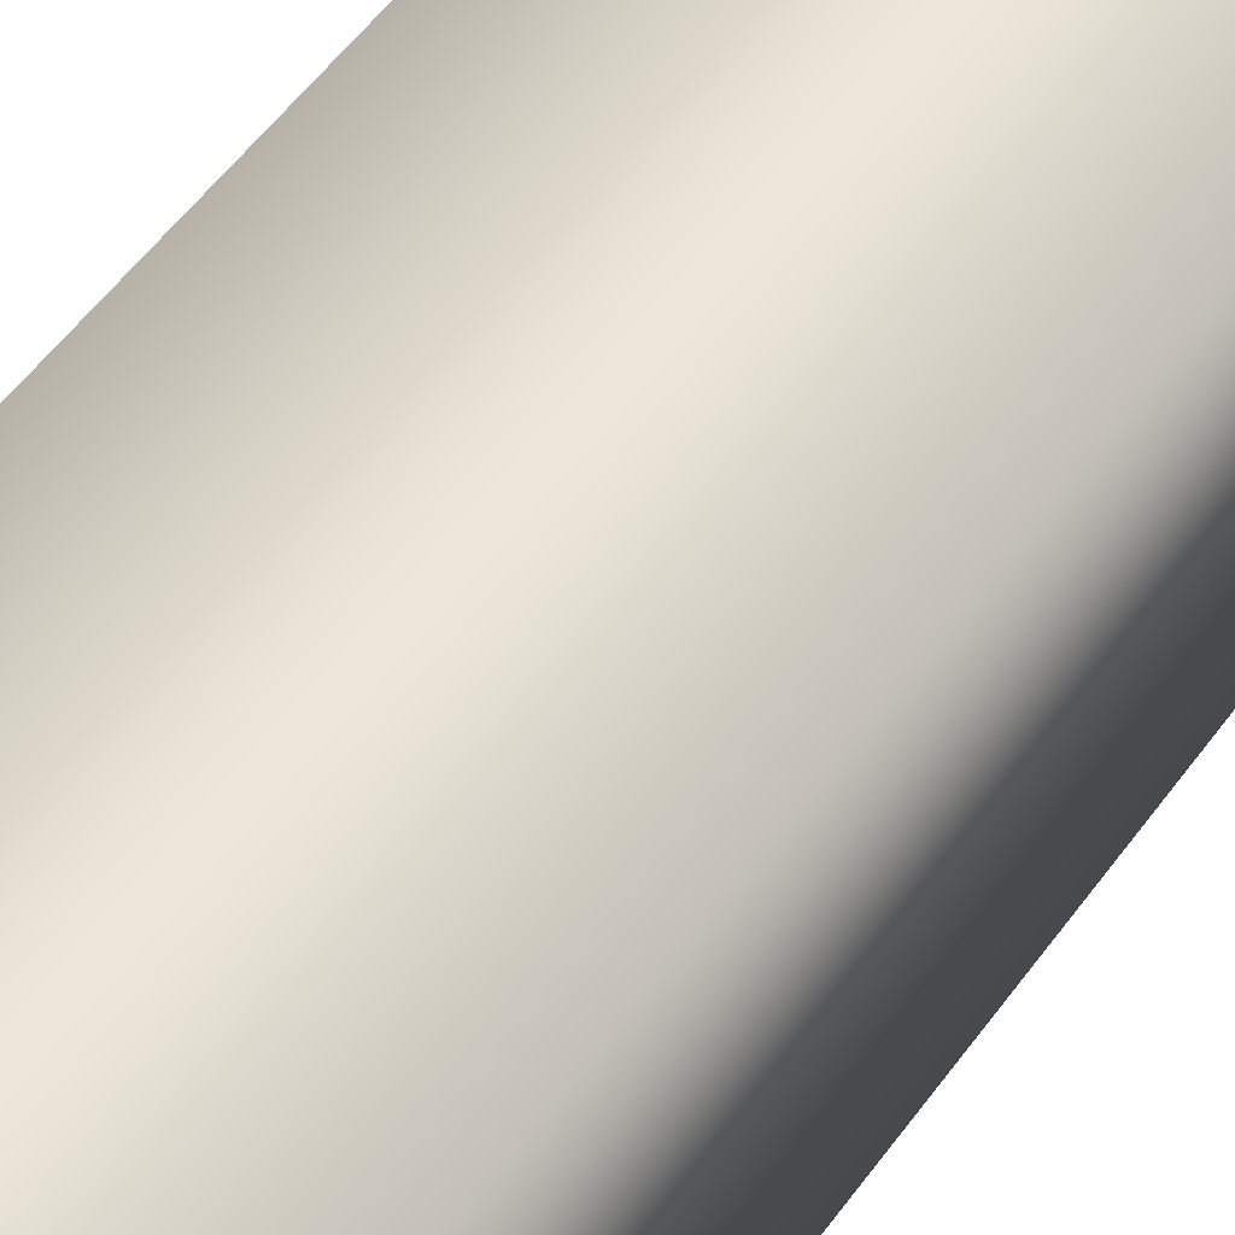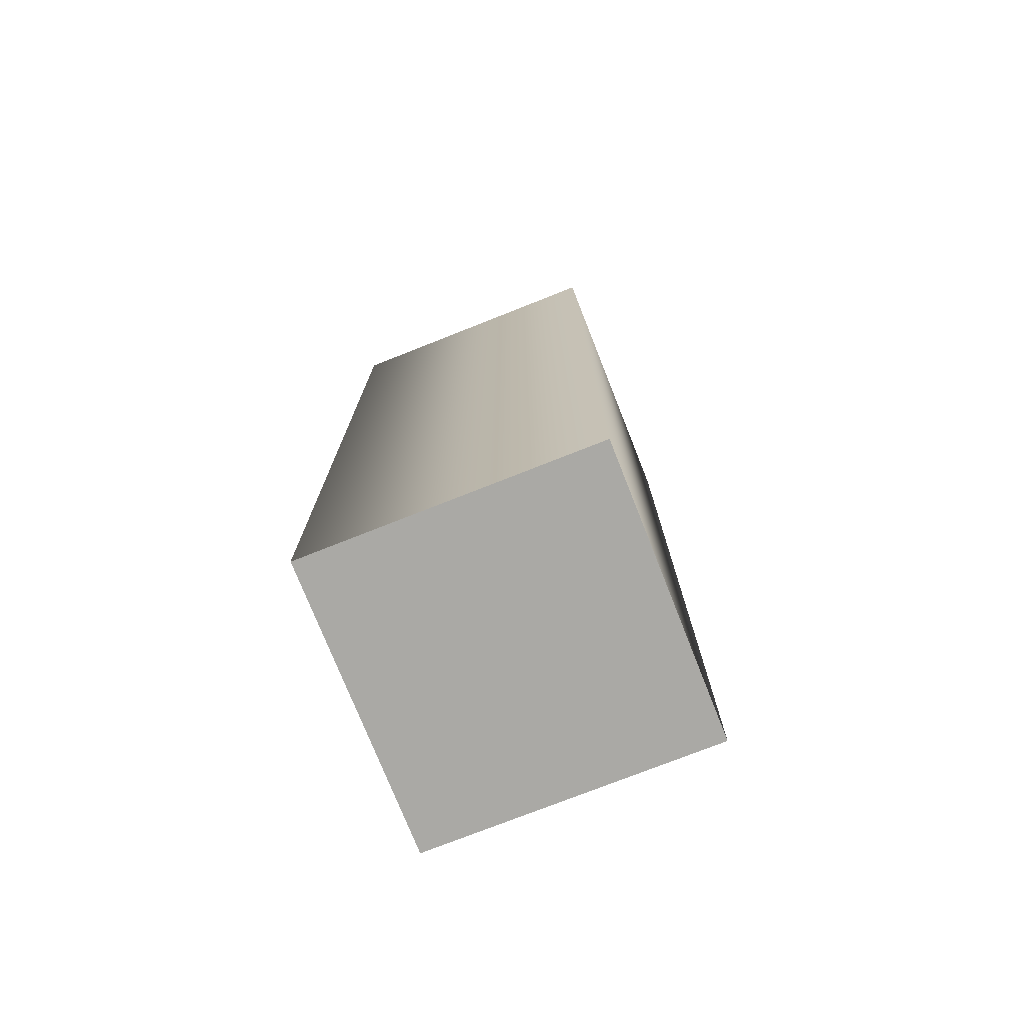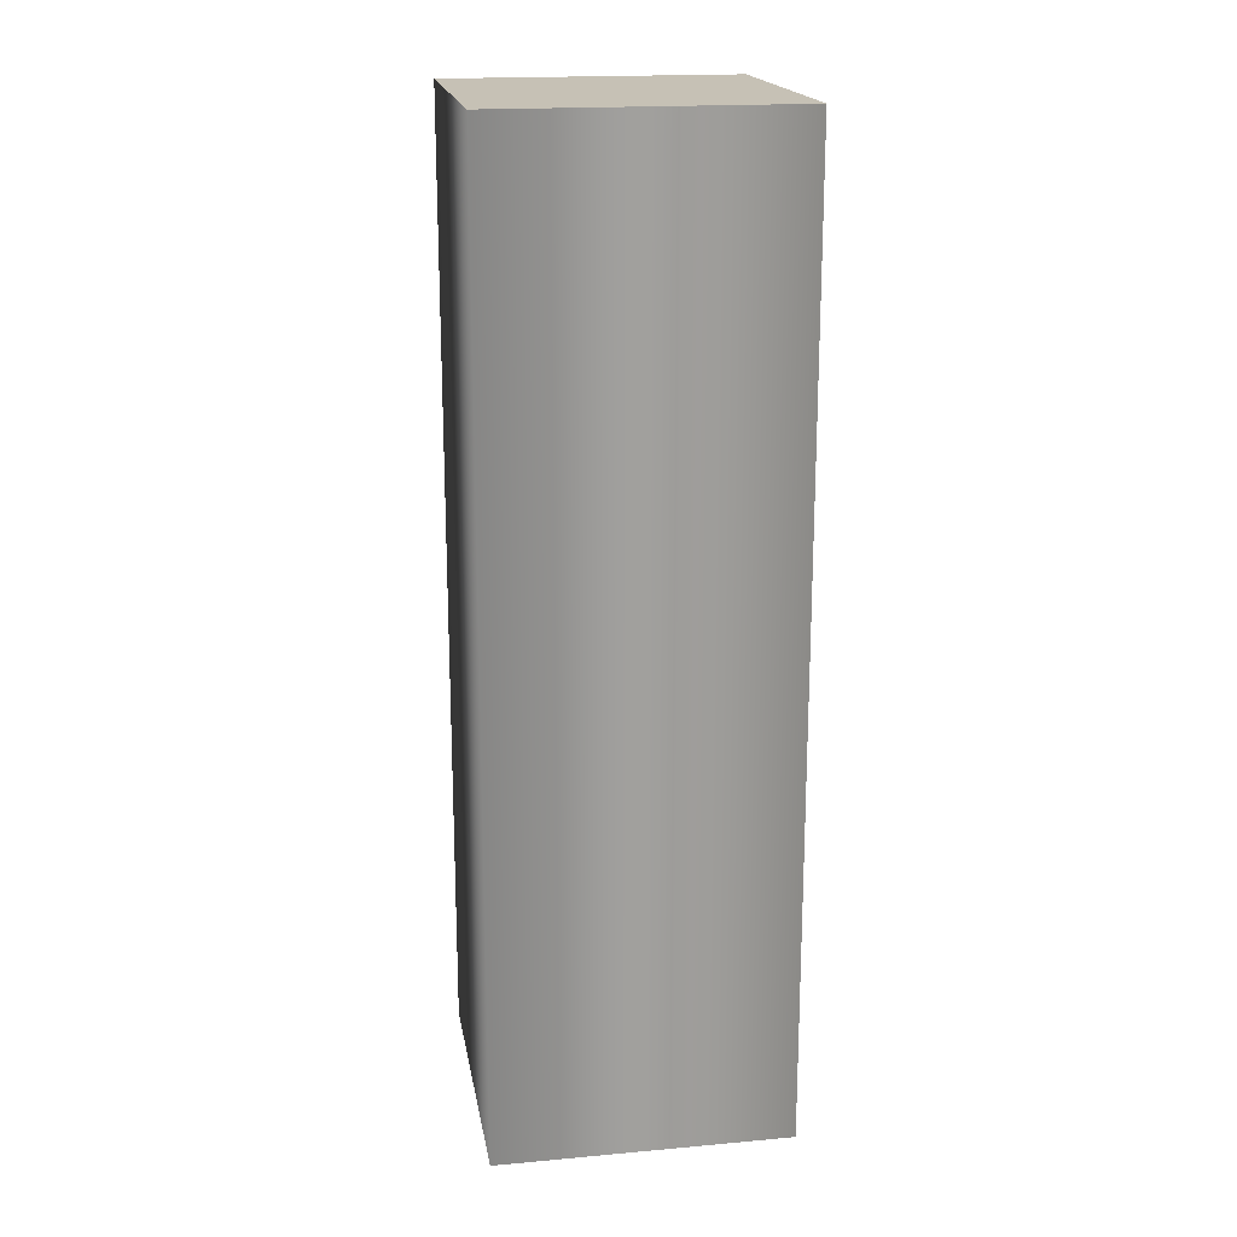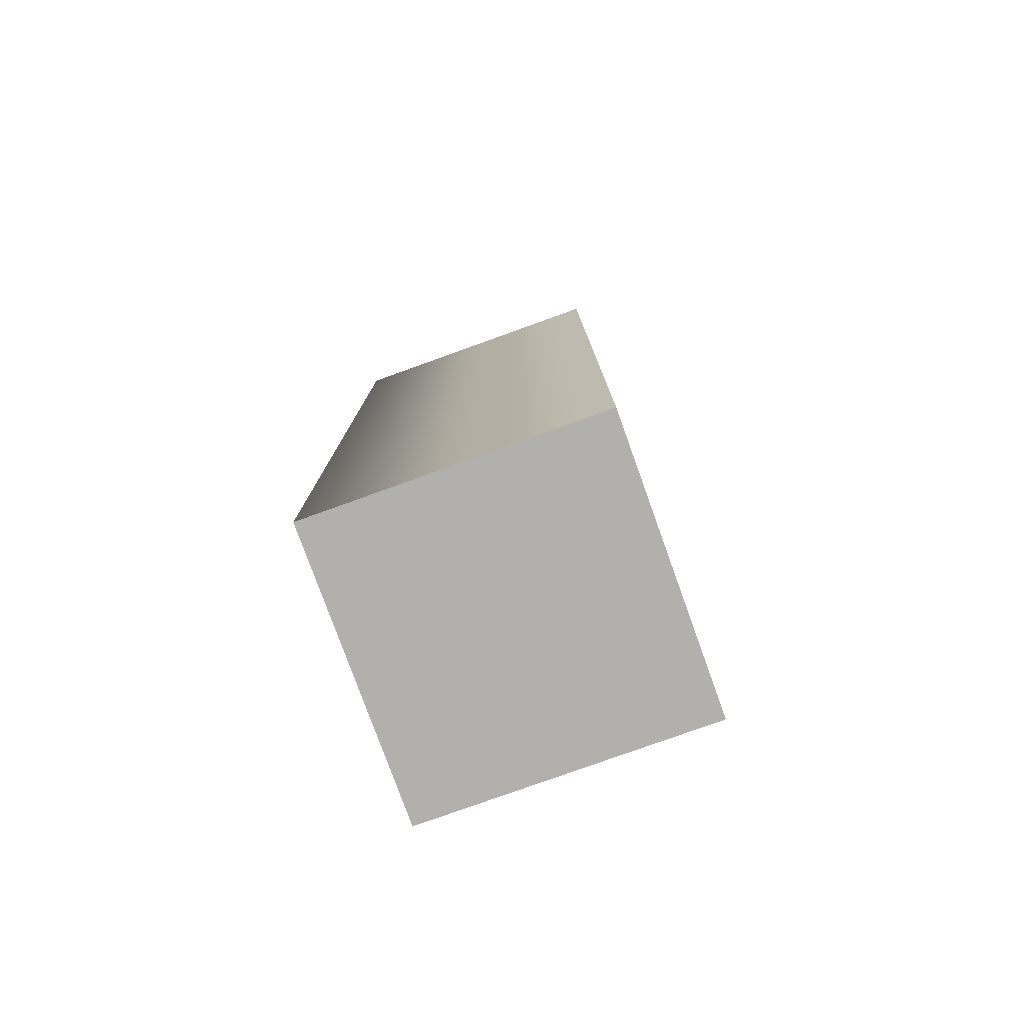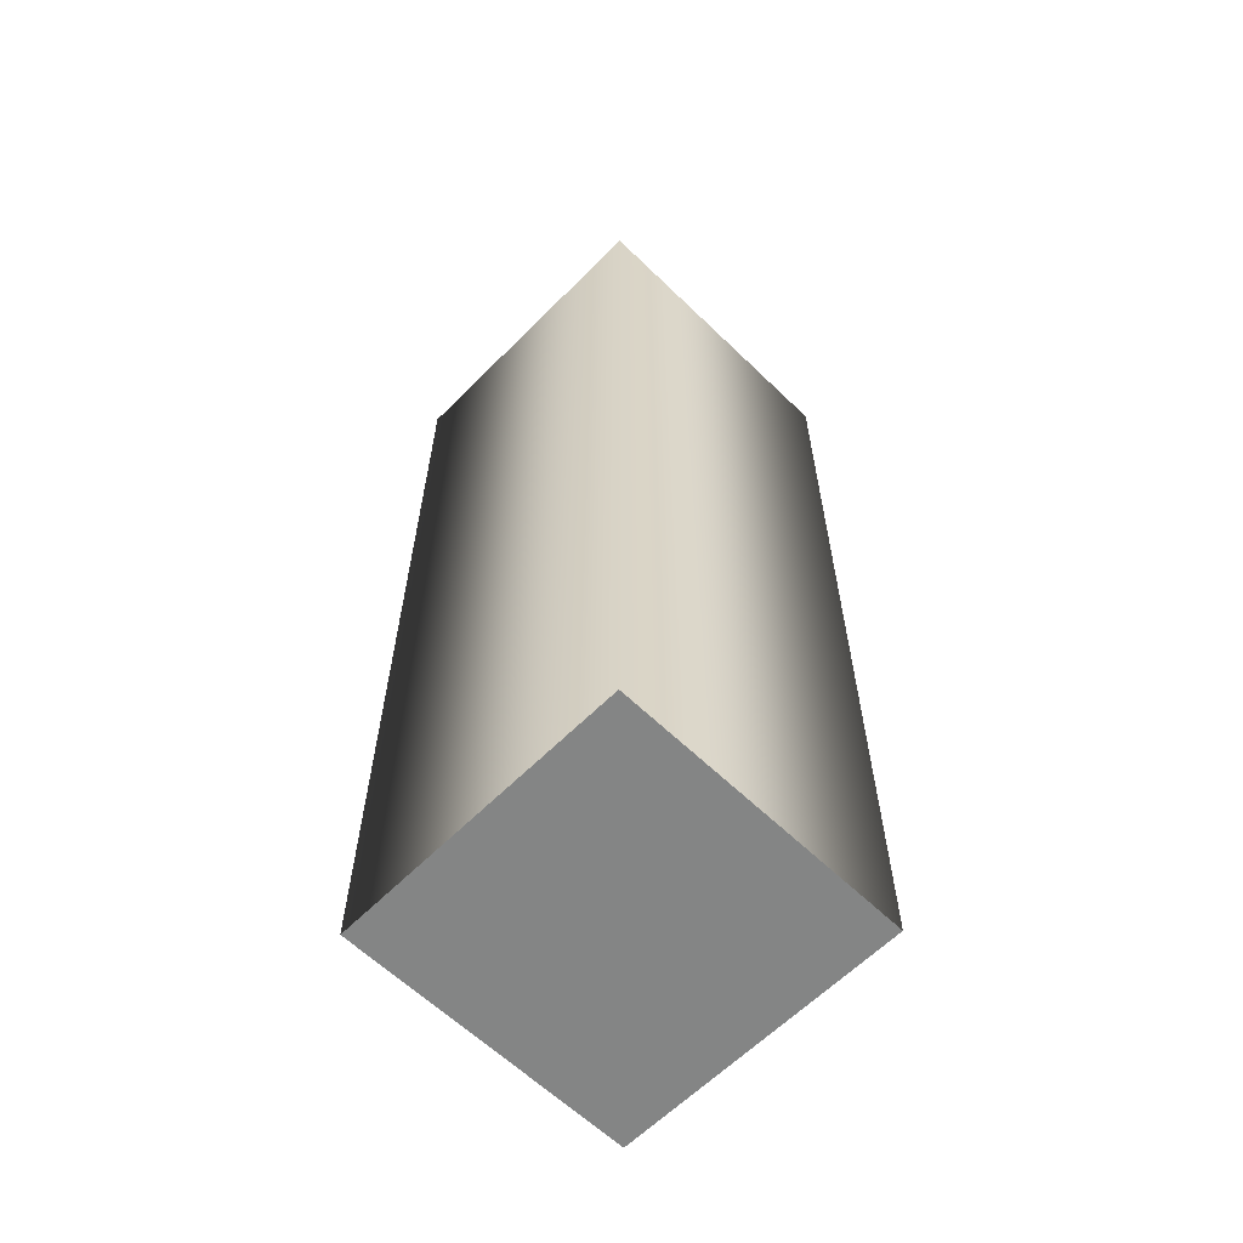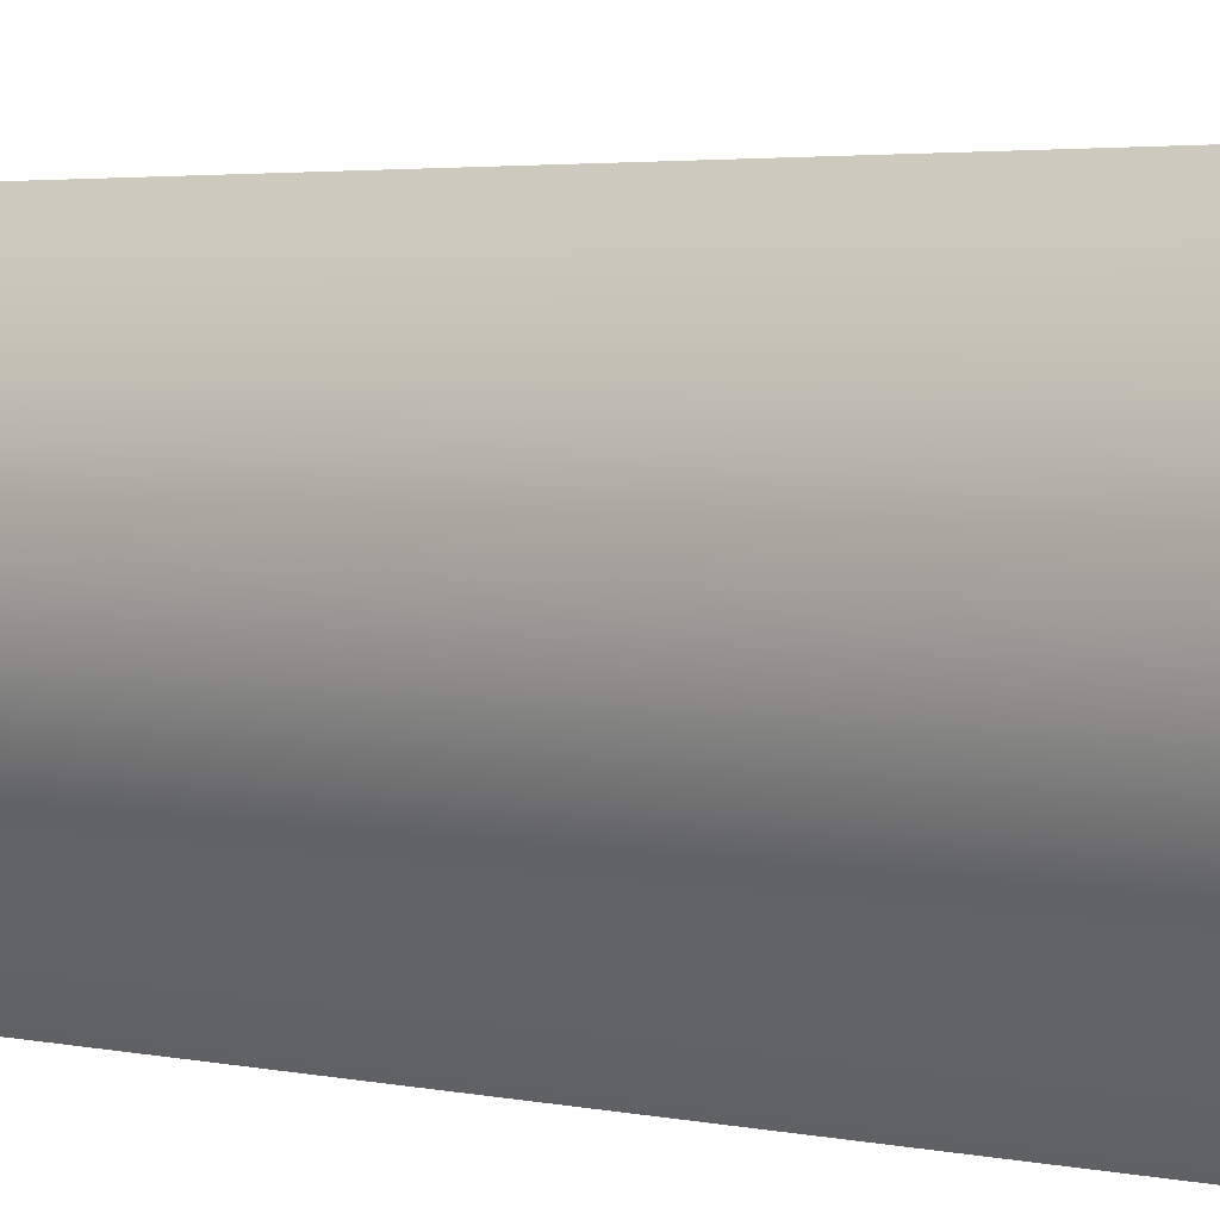
<metadata>
{"format":"obj","ext":"obj","renderer":"f3d","projection":"perspective","resolution":1024,"background":"white","views":[{"elev":53.8,"azim":35.1,"up":"+Z"},{"elev":-75.3,"azim":111.6,"up":"+Y"},{"elev":18.7,"azim":170.3,"up":"+Y"},{"elev":-78.6,"azim":-160.2,"up":"+Y"},{"elev":-61.6,"azim":45.5,"up":"+Y"},{"elev":2.5,"azim":-46.5,"up":"+Z"}]}
</metadata>
<code>
v -0.1514 -0.000327 0.1509
v -0.1514 0.4968 0.1509
v -0.1514 1.002 0.1509
v -0.1514 -0.000327 -0.1538
v -0.1514 0.4968 -0.1538
v -0.1514 1.002 -0.1538
v 0.1534 -0.000327 -0.1538
v 0.1534 0.4968 -0.1538
v 0.1534 1.002 -0.1538
v 0.1534 -0.000327 0.1509
v 0.1534 0.4968 0.1509
v 0.1534 1.002 0.1509
v 0.000969 1.002 -0.001447
v 0.000969 -0.000327 -0.001447
f 1 4 14
f 3 13 6
f 1 2 5
f 1 5 4
f 2 3 5
f 3 6 5
f 4 7 14
f 6 13 9
f 4 5 7
f 5 8 7
f 5 6 9
f 5 9 8
f 7 10 14
f 9 13 12
f 7 8 11
f 7 11 10
f 8 9 11
f 9 12 11
f 10 1 14
f 12 13 3
f 10 11 1
f 11 2 1
f 11 12 3
f 11 3 2

</code>
